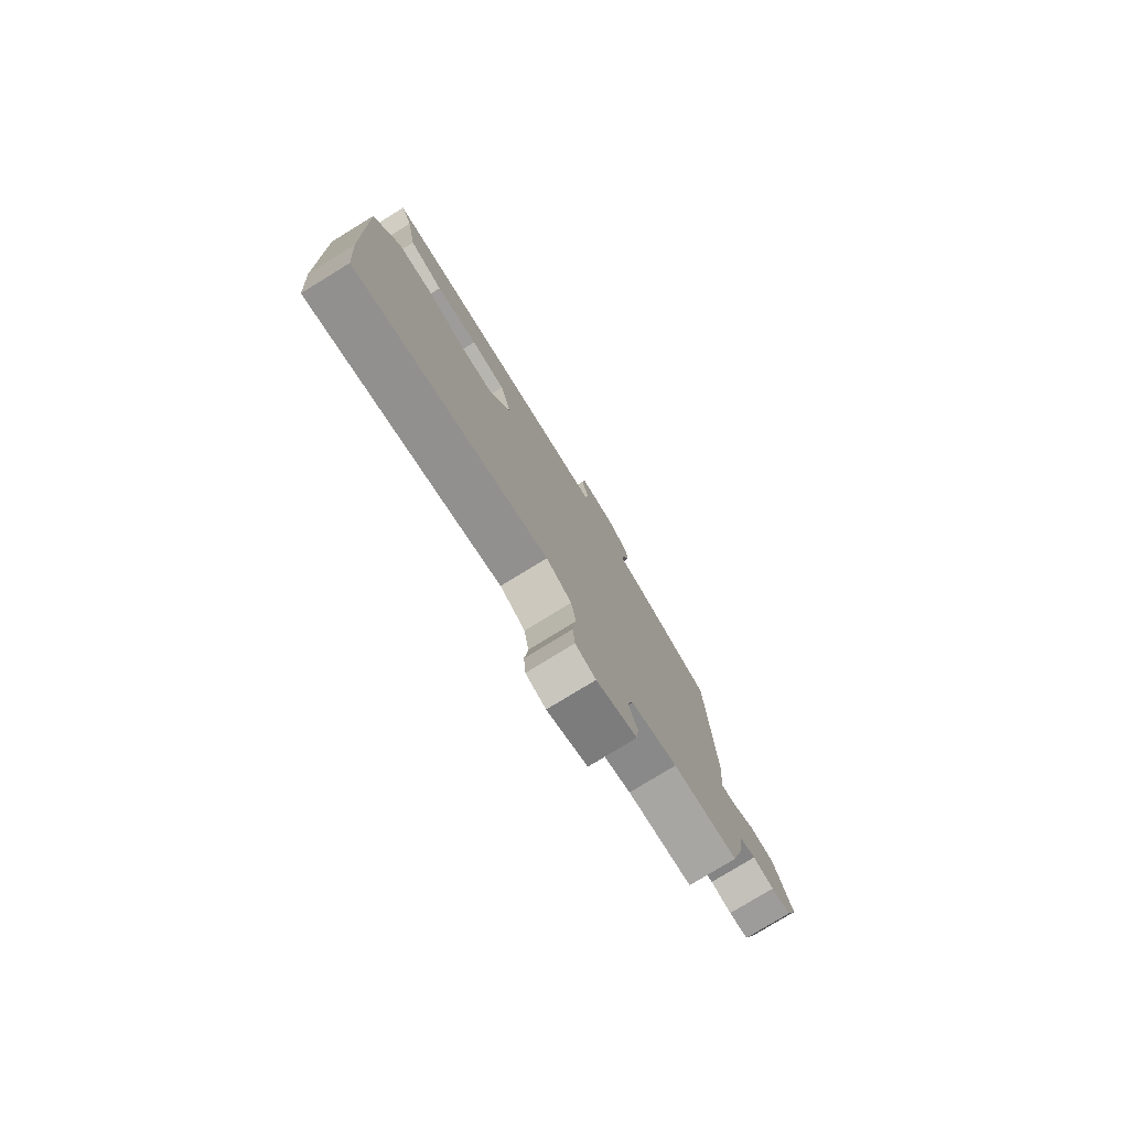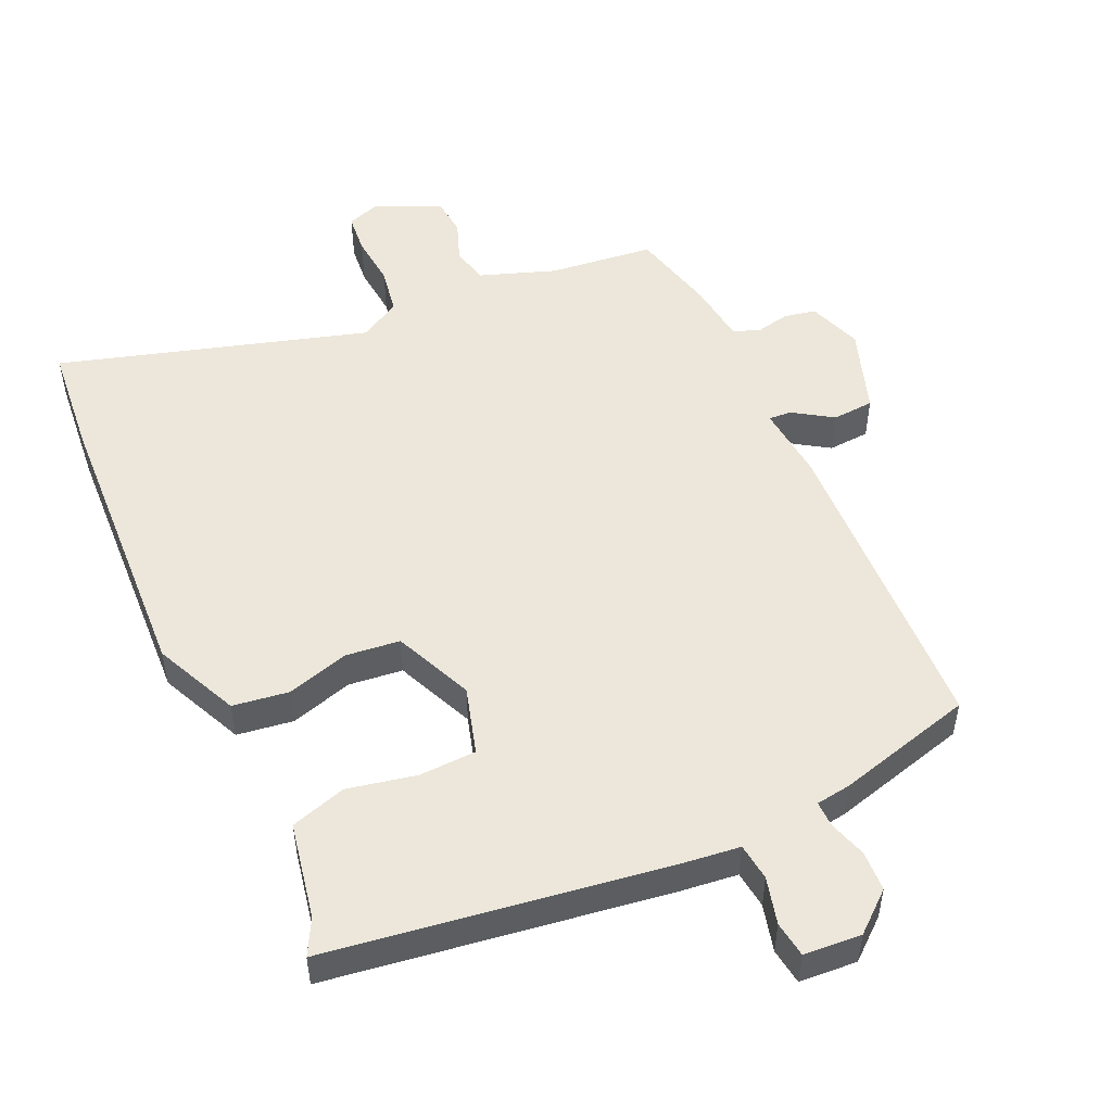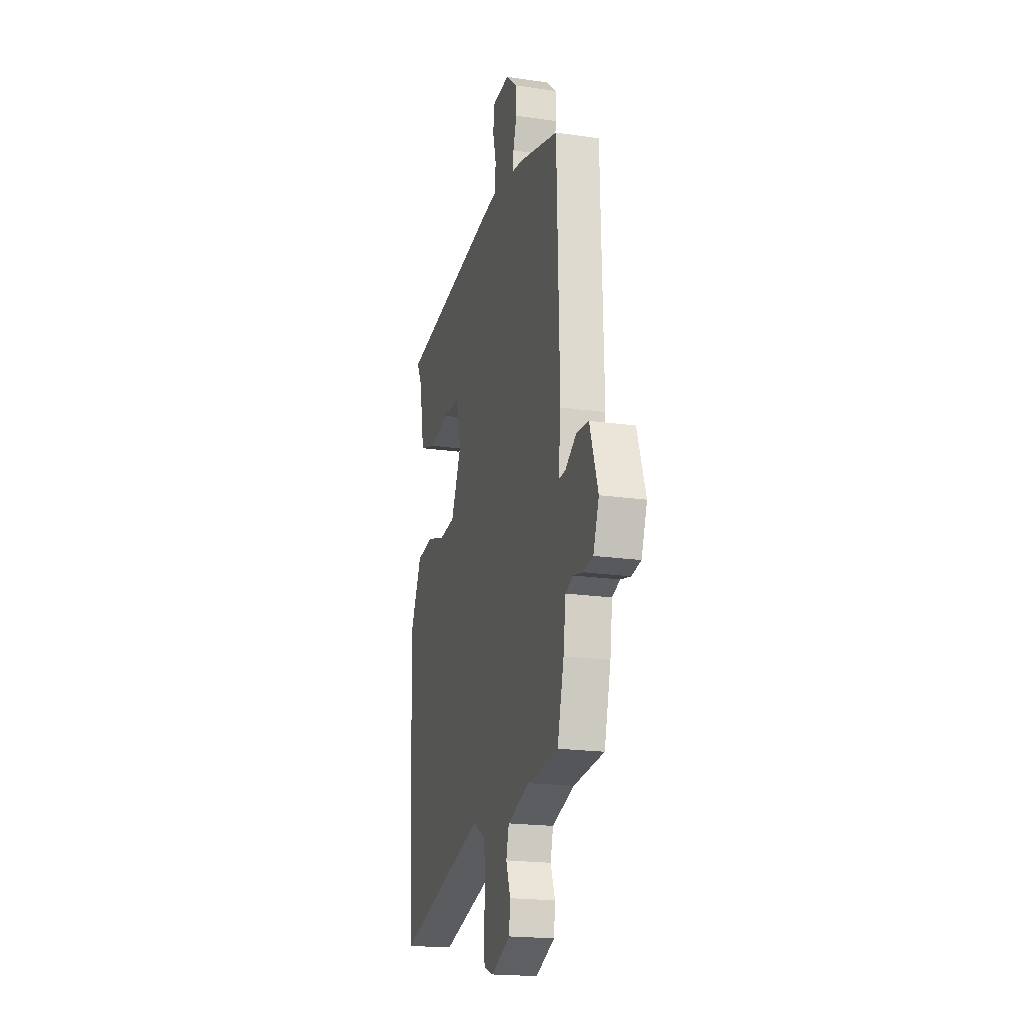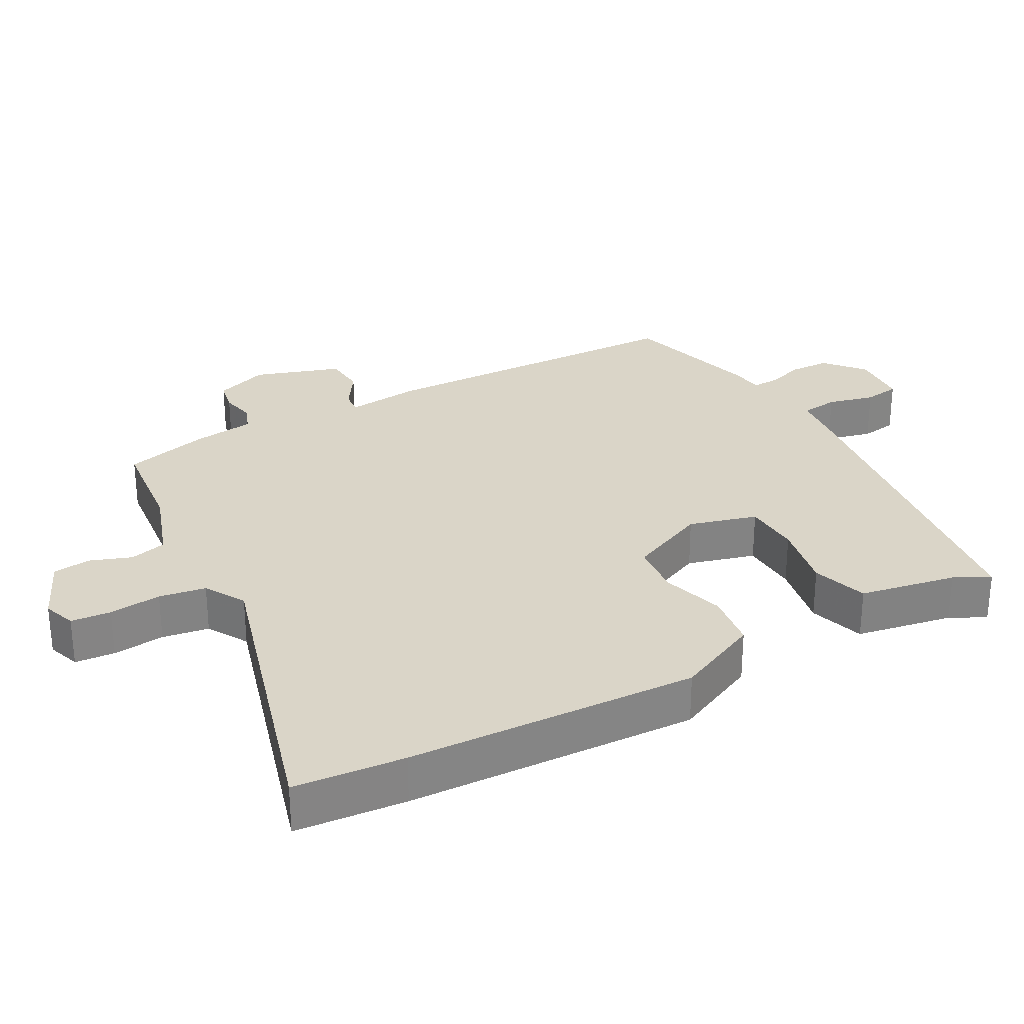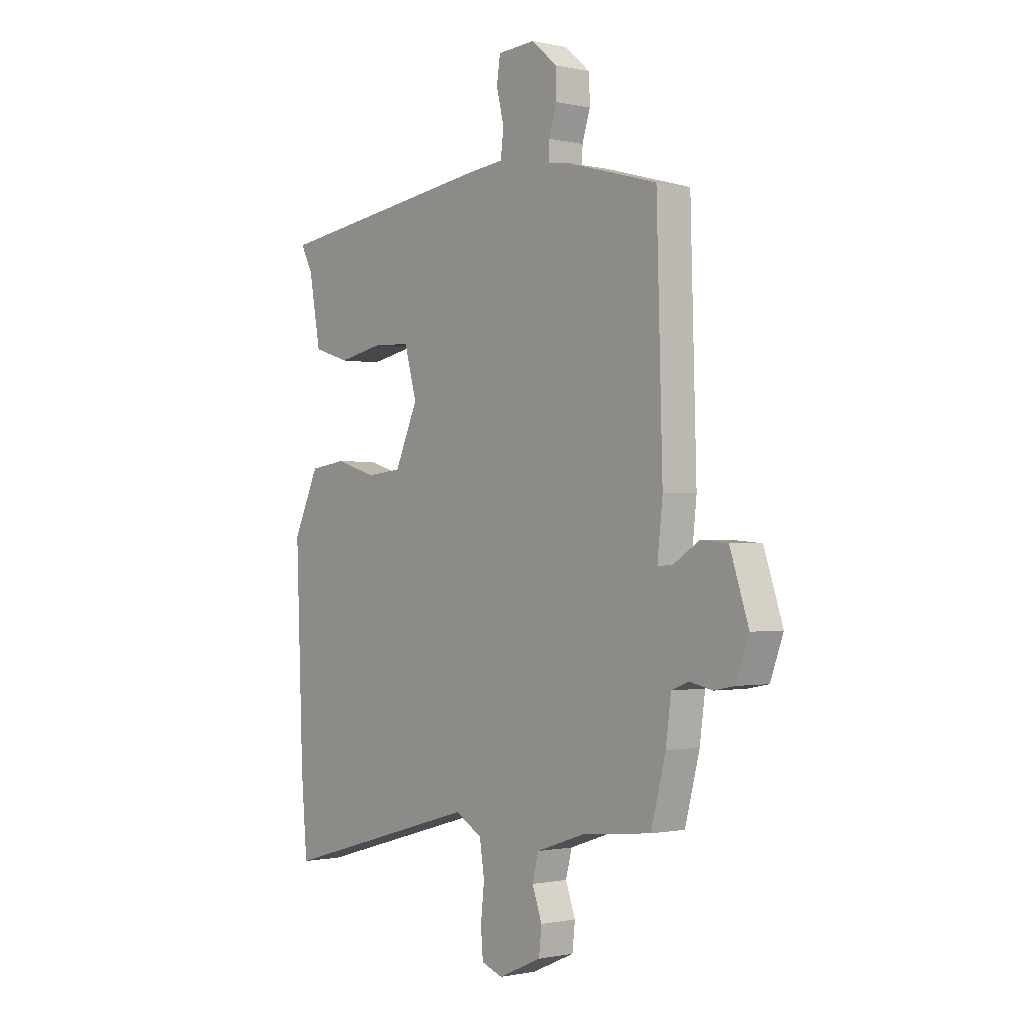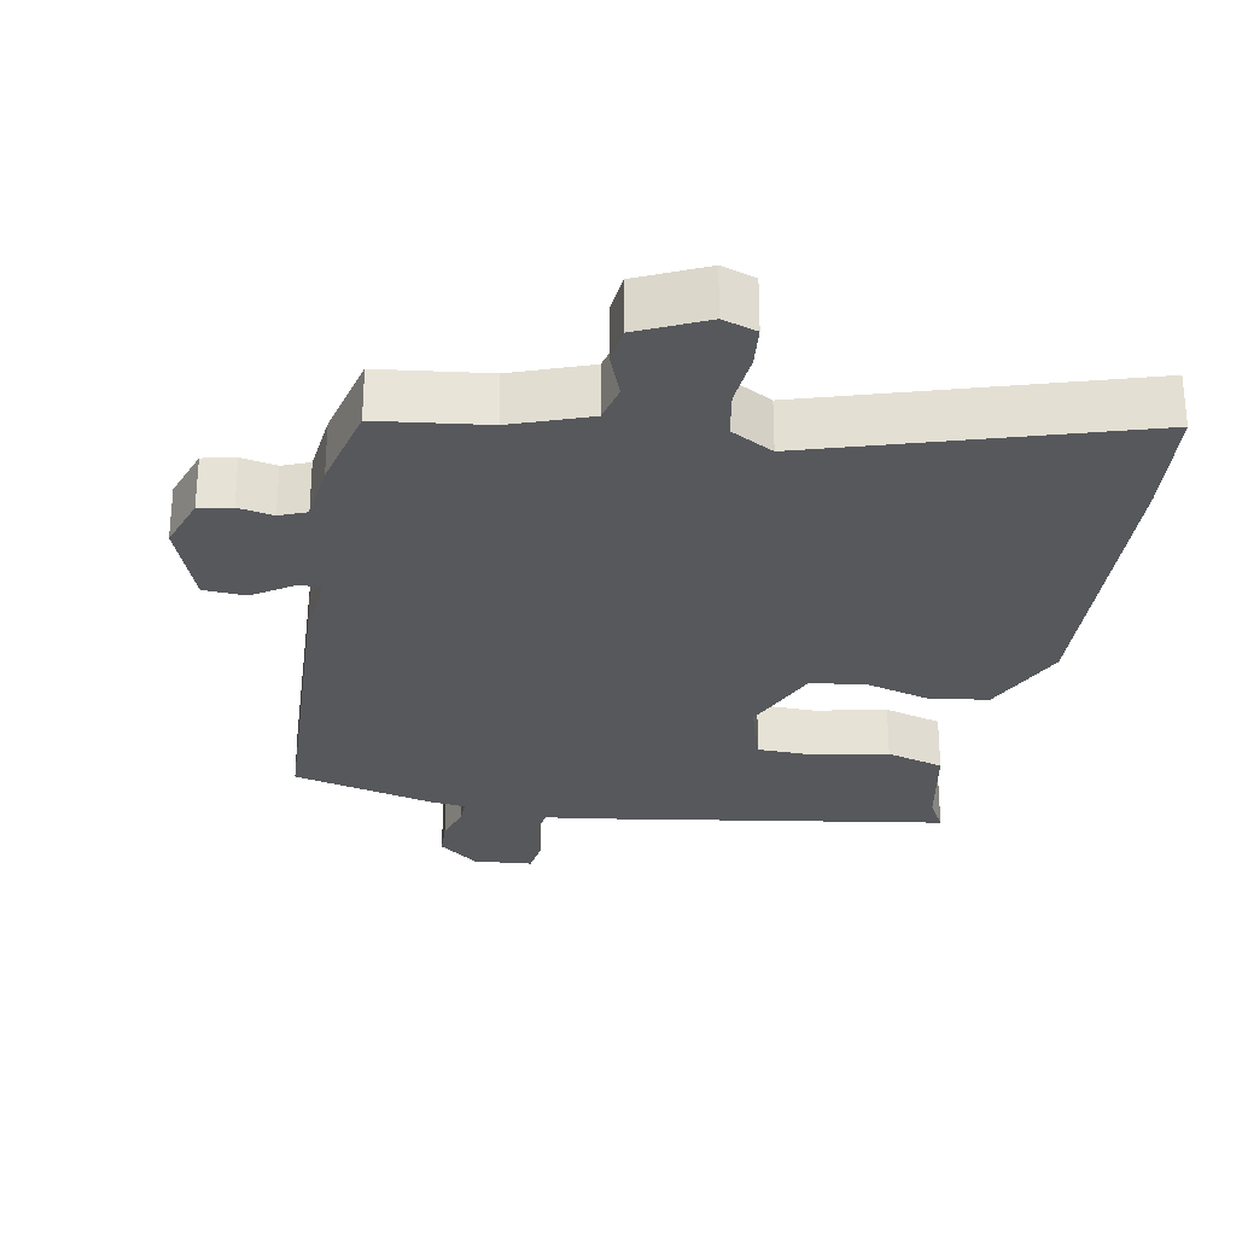
<metadata>
{"format":"obj","ext":"obj","renderer":"f3d","projection":"perspective","resolution":1024,"background":"white","views":[{"elev":-79.1,"azim":-58.6,"up":"+Z"},{"elev":51.3,"azim":-23.9,"up":"+Y"},{"elev":-19.6,"azim":74.8,"up":"+Z"},{"elev":29.1,"azim":-118.7,"up":"+Y"},{"elev":-1.0,"azim":51.1,"up":"+Z"},{"elev":-28.0,"azim":170.6,"up":"+Y"}]}
</metadata>
<code>
v 0.444 0.07 -0.514
v 0.289 0.07 -0.53
v 0.178 0.07 -0.568
v 0.164 0.07 -0.622
v 0.186 0.07 -0.683
v 0.18 0.07 -0.739
v 0.083 0.07 -0.782
v 0.035 0.07 -0.765
v 0.03 0.07 -0.706
v 0.038 0.07 -0.629
v 0.027 0.07 -0.56
v -0.033 0.07 -0.525
v -0.487 0.07 -0.655
v -0.501 0.07 -0.492
v -0.518 0.07 -0.063
v -0.46 0.07 0.061
v -0.377 0.07 0.072
v -0.285 0.07 0.044
v -0.205 0.07 0.052
v -0.153 0.07 0.168
v -0.181 0.07 0.268
v -0.265 0.07 0.272
v -0.367 0.07 0.252
v -0.449 0.07 0.278
v -0.475 0.07 0.421
v -0.502 0.07 0.473
v -0.002 0.07 0.541
v 0.082 0.07 0.55
v 0.089 0.07 0.605
v 0.072 0.07 0.674
v 0.08 0.07 0.727
v 0.165 0.07 0.732
v 0.222 0.07 0.683
v 0.224 0.07 0.624
v 0.206 0.07 0.568
v 0.205 0.07 0.53
v 0.257 0.07 0.522
v 0.458 0.07 0.466
v 0.471 0.07 -0.002
v 0.459 0.07 -0.112
v 0.493 0.07 -0.11
v 0.551 0.07 -0.073
v 0.612 0.07 -0.078
v 0.654 0.07 -0.205
v 0.625 0.07 -0.284
v 0.578 0.07 -0.293
v 0.528 0.07 -0.282
v 0.489 0.07 -0.297
v 0.477 0.07 -0.387
v 0.444 0 -0.514
v 0.289 0 -0.53
v 0.178 0 -0.568
v 0.164 0 -0.622
v 0.186 0 -0.683
v 0.18 0 -0.739
v 0.083 0 -0.782
v 0.035 0 -0.765
v 0.03 0 -0.706
v 0.038 0 -0.629
v 0.027 0 -0.56
v -0.033 0 -0.525
v -0.487 0 -0.655
v -0.501 0 -0.492
v -0.518 0 -0.063
v -0.46 0 0.061
v -0.377 0 0.072
v -0.285 0 0.044
v -0.205 0 0.052
v -0.153 0 0.168
v -0.181 0 0.268
v -0.265 0 0.272
v -0.367 0 0.252
v -0.449 0 0.278
v -0.475 0 0.421
v -0.502 0 0.473
v -0.002 0 0.541
v 0.082 0 0.55
v 0.089 0 0.605
v 0.072 0 0.674
v 0.08 0 0.727
v 0.165 0 0.732
v 0.222 0 0.683
v 0.224 0 0.624
v 0.206 0 0.568
v 0.205 0 0.53
v 0.257 0 0.522
v 0.458 0 0.466
v 0.471 0 -0.002
v 0.459 0 -0.112
v 0.493 0 -0.11
v 0.551 0 -0.073
v 0.612 0 -0.078
v 0.654 0 -0.205
v 0.625 0 -0.284
v 0.578 0 -0.293
v 0.528 0 -0.282
v 0.489 0 -0.297
v 0.477 0 -0.387
f 48 49 1 2
f 44 45 46 47
f 44 47 48
f 41 42 43 44
f 40 41 44 48
f 37 38 39 40
f 36 37 40 48
f 32 33 34 35
f 32 35 36
f 29 30 31 32
f 28 29 32 36
f 25 26 27 28
f 22 23 24 25
f 21 22 25 28
f 20 21 28 36
f 15 16 17 18
f 15 18 19
f 12 13 14 15
f 11 12 15 19
f 7 8 9 10
f 7 10 11
f 4 5 6 7
f 3 4 7 11
f 19 20 36 48
f 11 19 48
f 2 3 11 48
f 51 50 98 97
f 96 95 94 93
f 97 96 93
f 93 92 91 90
f 97 93 90 89
f 89 88 87 86
f 97 89 86 85
f 84 83 82 81
f 85 84 81
f 81 80 79 78
f 85 81 78 77
f 77 76 75 74
f 74 73 72 71
f 77 74 71 70
f 85 77 70 69
f 67 66 65 64
f 68 67 64
f 64 63 62 61
f 68 64 61 60
f 59 58 57 56
f 60 59 56
f 56 55 54 53
f 60 56 53 52
f 97 85 69 68
f 97 68 60
f 97 60 52 51
f 1 50 51 2
f 2 51 52 3
f 3 52 53 4
f 4 53 54 5
f 5 54 55 6
f 6 55 56 7
f 7 56 57 8
f 8 57 58 9
f 9 58 59 10
f 10 59 60 11
f 11 60 61 12
f 12 61 62 13
f 13 62 63 14
f 14 63 64 15
f 15 64 65 16
f 16 65 66 17
f 17 66 67 18
f 18 67 68 19
f 19 68 69 20
f 20 69 70 21
f 21 70 71 22
f 22 71 72 23
f 23 72 73 24
f 24 73 74 25
f 25 74 75 26
f 26 75 76 27
f 27 76 77 28
f 28 77 78 29
f 29 78 79 30
f 30 79 80 31
f 31 80 81 32
f 32 81 82 33
f 33 82 83 34
f 34 83 84 35
f 35 84 85 36
f 36 85 86 37
f 37 86 87 38
f 38 87 88 39
f 39 88 89 40
f 40 89 90 41
f 41 90 91 42
f 42 91 92 43
f 43 92 93 44
f 44 93 94 45
f 45 94 95 46
f 46 95 96 47
f 47 96 97 48
f 48 97 98 49
f 49 98 50 1

</code>
